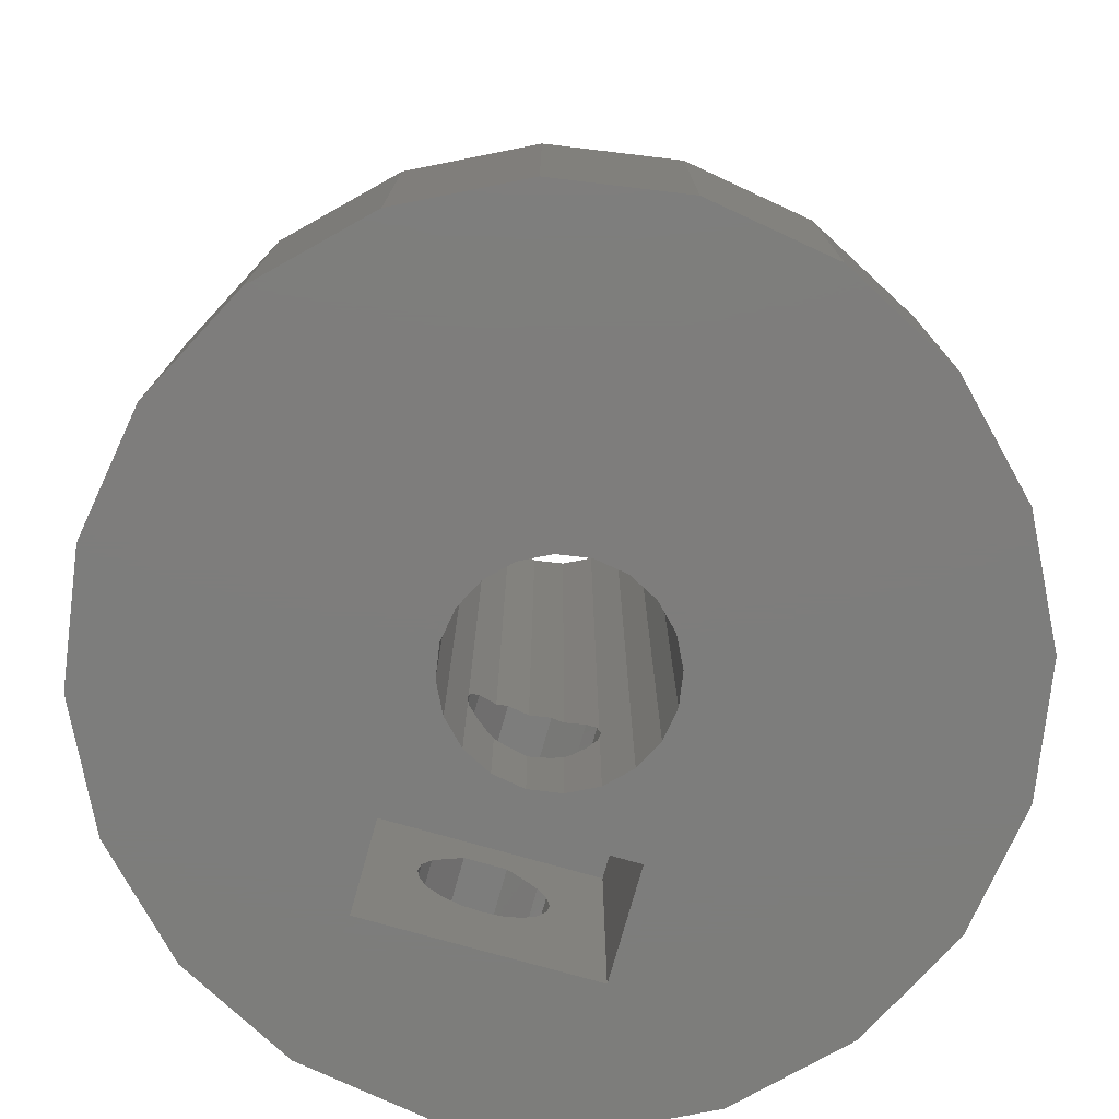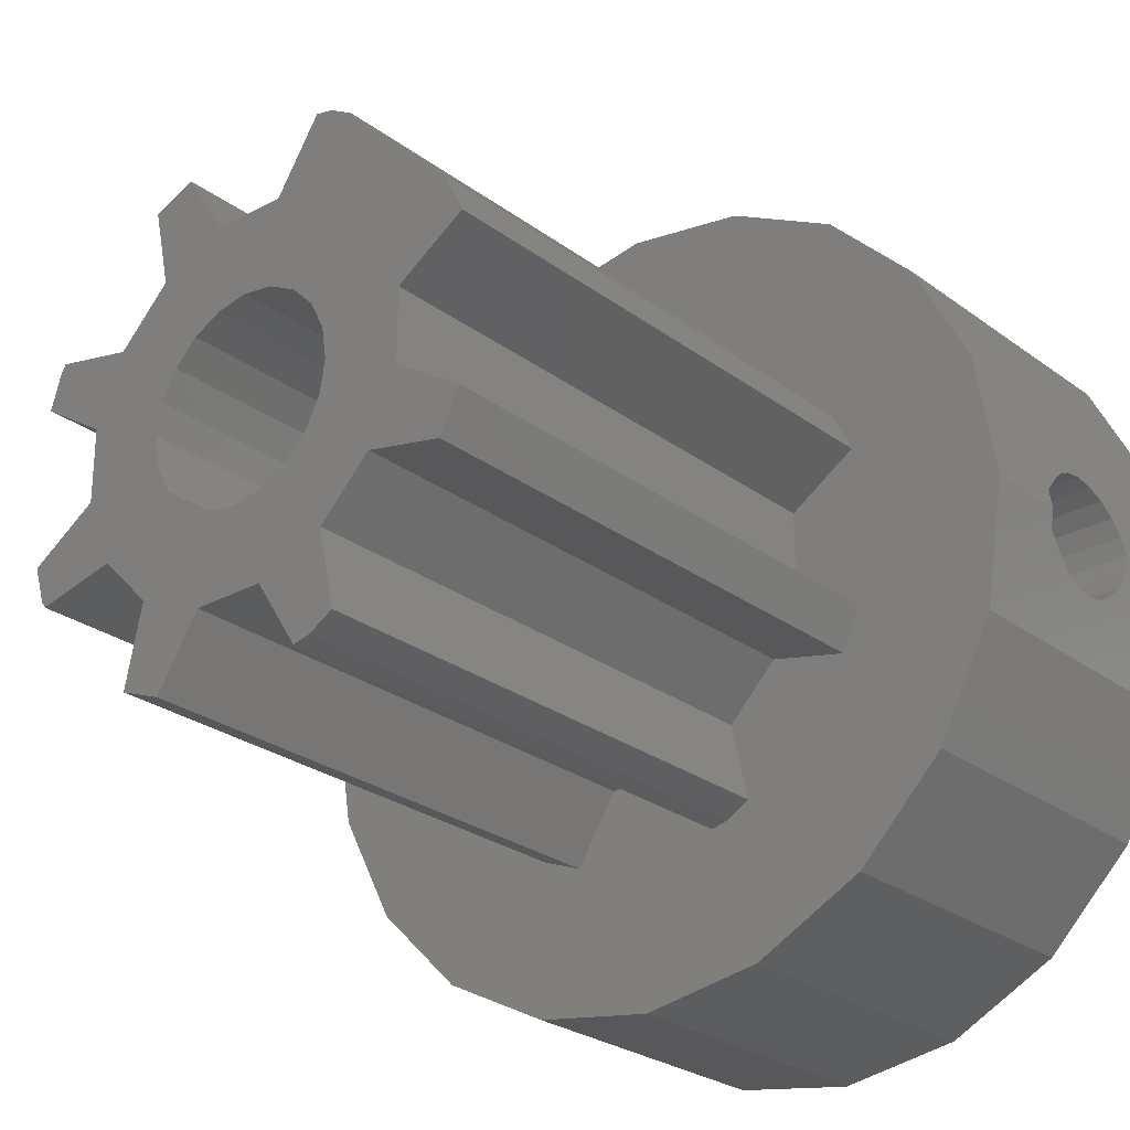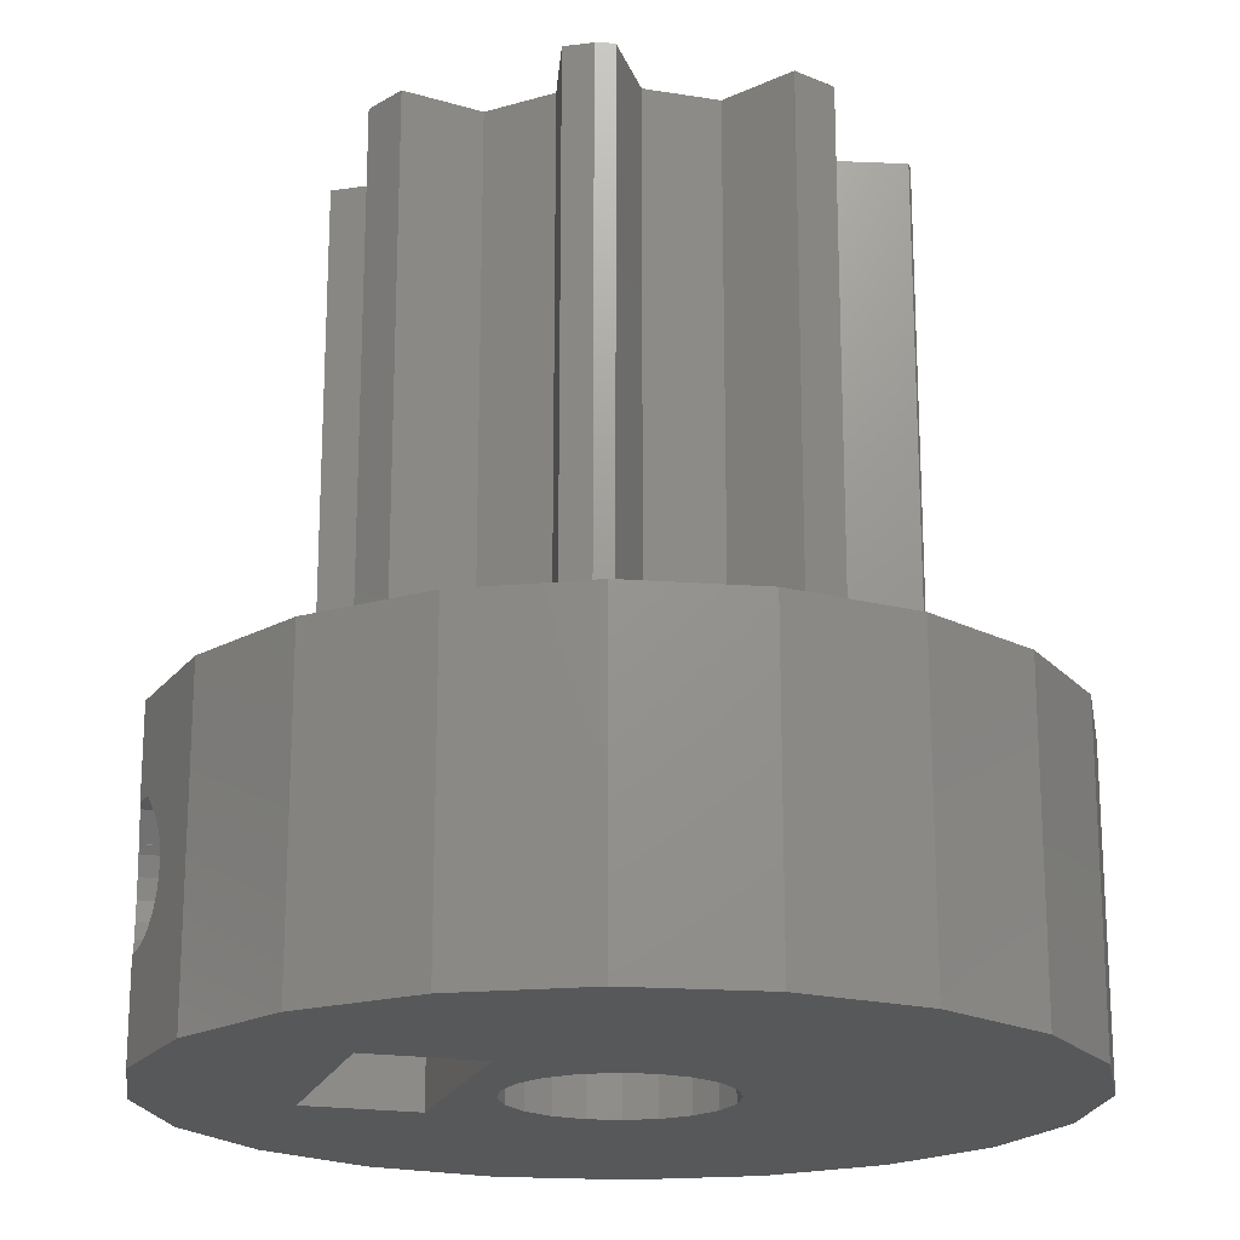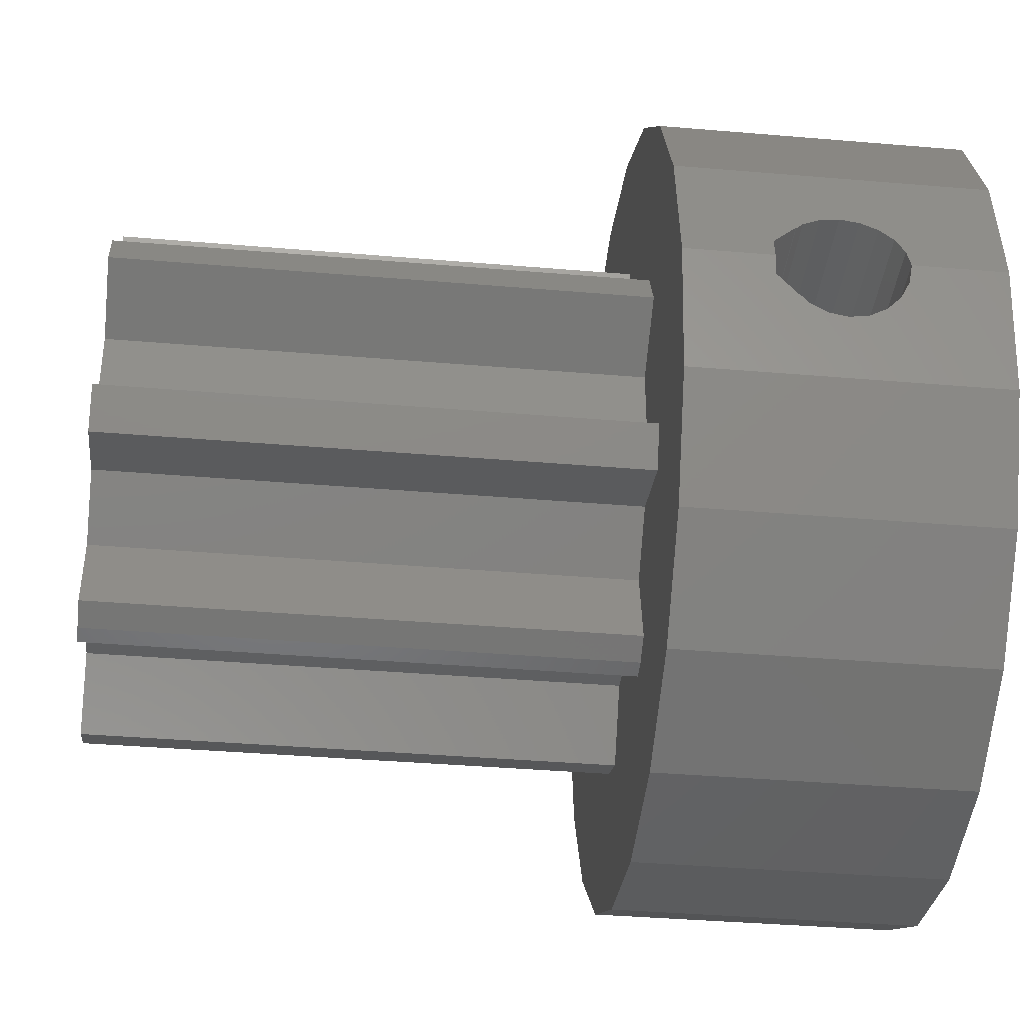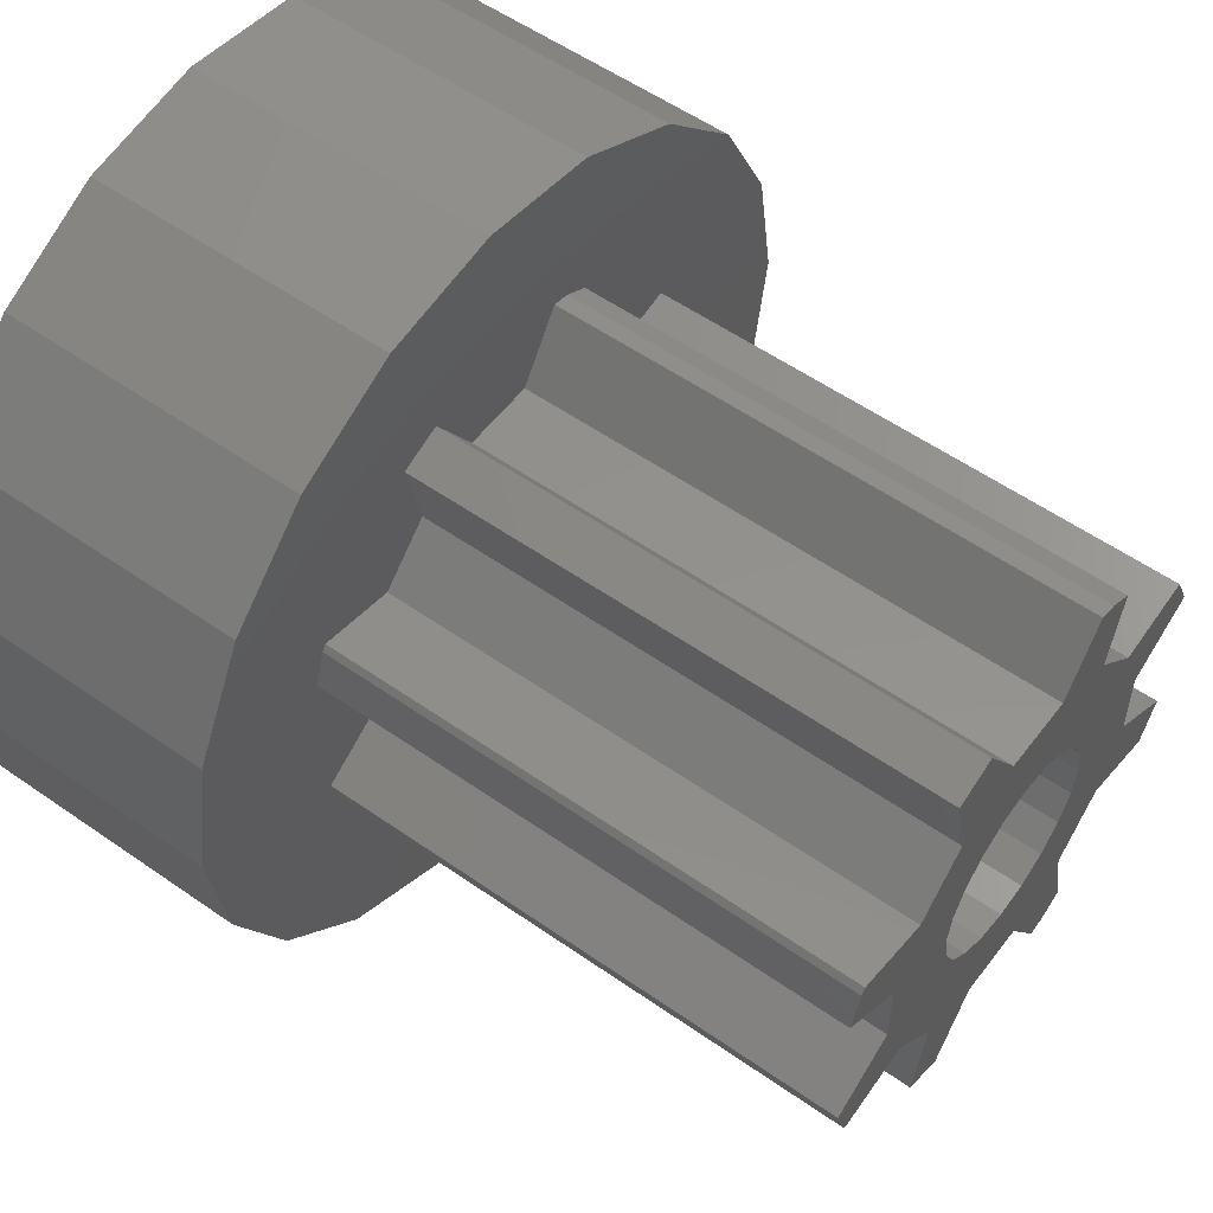
<metadata>
{"format":"stl","ext":"stl","renderer":"f3d","projection":"perspective","resolution":1024,"background":"white","views":[{"elev":-76.9,"azim":-105.8,"up":"+Z"},{"elev":-26.2,"azim":40.8,"up":"+Y"},{"elev":-19.5,"azim":163.2,"up":"+Z"},{"elev":-37.9,"azim":83.8,"up":"+Y"},{"elev":55.2,"azim":-53.5,"up":"+Y"}]}
</metadata>
<code>
# stl→obj: 256 verts, 520 faces
v -10 0 -7.5
v -9.511 3.09 -7.5
v -9.511 -3.09 -7.5
v -8.09 5.878 -7.5
v -5.878 8.09 -7.5
v -3.09 9.511 -7.5
v 0 10 -7.5
v 3.09 9.511 -7.5
v 5.878 8.09 -7.5
v 0.7725 2.378 -7.5
v 8.09 5.878 -7.5
v 6.1 2.75 -7.5
v 9.511 3.09 -7.5
v 9.511 -3.09 -7.5
v 8.09 -5.878 -7.5
v 5.878 -8.09 -7.5
v 3.09 -9.511 -7.5
v 0 -10 -7.5
v -3.09 -9.511 -7.5
v -5.878 -8.09 -7.5
v -8.09 -5.878 -7.5
v -2.023 -1.469 -7.5
v -2.378 -0.7725 -7.5
v -2.5 0 -7.5
v 6.1 -2.75 -7.5
v -1.469 -2.023 -7.5
v -0.7725 -2.378 -7.5
v 0 -2.5 -7.5
v 10 0 -7.5
v 3.4 -2.75 -7.5
v 0.7725 -2.378 -7.5
v 1.469 2.023 -7.5
v 1.469 -2.023 -7.5
v 2.023 -1.469 -7.5
v 0 2.5 -7.5
v -0.7725 2.378 -7.5
v -1.469 2.023 -7.5
v -2.378 0.7725 -7.5
v -2.023 1.469 -7.5
v 3.4 2.75 -7.5
v 2.023 1.469 -7.5
v 2.378 -0.7725 -7.5
v 2.5 0 -7.5
v 2.378 0.7725 -7.5
v -10 0 0
v -9.511 3.09 0
v -9.511 -3.09 0
v -8.09 -5.878 0
v -5.878 -8.09 0
v -3.09 -9.511 0
v 0 -10 0
v 3.09 -9.511 0
v 5.878 -8.09 0
v 8.09 -5.878 0
v 9.511 -3.09 0
v 9.808 -1.214 -4.632
v 9.774 -1.427 -4.214
v 9.762 -1.5 -3.75
v 10 0 -5.25
v 9.927 -0.4635 -5.177
v 9.832 -1.061 -2.689
v 9.921 -0.5007 -2.129
v 9.86 -0.8817 -4.964
v 9.774 -1.427 -3.286
v 9.808 -1.214 -2.868
v 9.834 -1.048 -2.702
v 10 0 -2.129
v 10 0 0
v 9.774 1.427 -4.214
v 9.511 3.09 0
v 9.921 0.5007 -2.129
v 9.832 1.061 -2.689
v 9.808 1.214 -2.868
v 9.774 1.427 -3.286
v 9.762 1.5 -3.75
v 9.808 1.214 -4.632
v 9.86 0.8817 -4.964
v 9.927 0.4635 -5.177
v 9.834 1.048 -2.702
v 8.09 5.878 0
v 5.878 8.09 0
v 3.09 9.511 0
v 0 10 0
v -3.09 9.511 0
v -5.878 8.09 0
v -8.09 5.878 0
v -2.378 0.7725 13
v -2.5 0 13
v -2.378 -0.7725 13
v -2.023 1.469 13
v -1.469 2.023 13
v -0.7725 2.378 13
v 0 2.5 13
v 0.7725 2.378 13
v 1.469 2.023 13
v 2.023 1.469 -3.943
v 1.992 1.5 -3.75
v 2.023 1.469 -3.557
v 2.023 1.469 13
v 2.378 0.7725 -5.019
v 2.322 0.8817 -4.964
v 2.153 1.214 -4.632
v 2.044 1.427 -4.214
v 2.5 0 -5.25
v 2.427 0.4635 -5.177
v 2.427 -0.4635 -5.177
v 2.378 -0.7725 -5.019
v 2.153 -1.214 -4.632
v 2.322 -0.8817 -4.964
v 2.044 -1.427 -4.214
v 2.023 -1.469 -3.943
v 2.023 -1.469 13
v 2.023 -1.469 -3.557
v 1.469 -2.023 13
v 1.992 -1.5 -3.75
v 0.7725 -2.378 13
v 0 -2.5 13
v -0.7725 -2.378 13
v -1.469 -2.023 13
v -2.023 -1.469 13
v 3.4 -0.5007 -2.129
v 3.4 2.75 -1
v 3.4 -2.75 -1
v 3.4 -1.5 -3.75
v 3.4 -1.427 -3.286
v 3.4 -1.214 -2.868
v 3.4 1.427 -4.214
v 3.4 1.214 -4.632
v 3.4 -1.048 -2.702
v 3.4 -1.061 -2.689
v 3.4 1.048 -2.702
v 3.4 1.214 -2.868
v 3.4 1.061 -2.689
v 3.4 0.5007 -2.129
v 3.4 0.8817 -4.964
v 3.4 0.4635 -5.177
v 3.4 1.427 -3.286
v 3.4 1.5 -3.75
v 3.4 0 -5.25
v 3.4 -0.4635 -5.177
v 3.4 -0.8817 -4.964
v 3.4 -1.214 -4.632
v 3.4 -1.427 -4.214
v 6.1 2.75 -1
v 6.1 1.5 -3.75
v 6.1 1.427 -4.214
v 6.1 -0.8817 -4.964
v 6.1 0.8817 -4.964
v 6.1 0.4635 -5.177
v 6.1 -2.75 -1
v 6.1 -1.427 -4.214
v 6.1 -1.427 -3.286
v 6.1 -1.214 -2.868
v 6.1 -1.214 -4.632
v 6.1 -0.4635 -5.177
v 6.1 0 -5.25
v 6.1 1.214 -4.632
v 6.1 1.427 -3.286
v 6.1 0.5007 -2.129
v 6.1 1.061 -2.689
v 6.1 -1.061 -2.689
v 6.1 -1.048 -2.702
v 6.1 1.214 -2.868
v 6.1 1.048 -2.702
v 6.1 -0.5007 -2.129
v 6.1 -1.5 -3.75
v -5.856 -2.82 0
v -4.5 -0.884 0
v -4.5 0.884 0
v 2.97 -5.707 0
v 2.375 -6.051 0
v 4.5 0.884 0
v 4.5 -0.884 0
v 2.557 3.807 0
v 3.807 2.557 0
v 5.704 2.969 0
v -5.748 -2.979 0
v -6.13 -1.932 0
v -2.976 -5.737 0
v -6.13 1.932 0
v -5.856 2.82 0
v 3.807 -2.557 0
v 2.557 -3.807 0
v -2.557 3.807 0
v -2.976 5.737 0
v -5.748 2.979 0
v 1.944 6.149 0
v 2.375 6.051 0
v 6.186 -1.968 0
v 5.704 -2.969 0
v 6.186 1.968 0
v -3.807 -2.557 0
v 0.884 4.5 0
v 0 4.5 0
v -1.94 6.143 0
v -0.884 4.5 0
v 2.97 5.707 0
v -0.884 -4.5 0
v -1.94 -6.143 0
v -3.807 2.557 0
v 1.944 -6.149 0
v 0.884 -4.5 0
v -2.557 -3.807 0
v -4.5 -0.884 13
v -6.13 -1.932 13
v -5.856 -2.82 13
v -3.807 -2.557 13
v -5.748 -2.979 13
v 0.884 4.5 13
v 0 4.5 13
v -4.5 0.884 13
v -2.557 -3.807 13
v -0.884 -4.5 13
v -1.94 -6.143 13
v -2.976 -5.737 13
v 0.884 -4.5 13
v 2.97 -5.707 13
v 2.375 -6.051 13
v 1.944 -6.149 13
v 2.557 -3.807 13
v 6.186 -1.968 13
v 3.807 -2.557 13
v 5.704 -2.969 13
v 2.378 0.7725 13
v 6.186 1.968 13
v 5.704 2.969 13
v 3.807 2.557 13
v 2.375 6.051 13
v 2.97 5.707 13
v -6.13 1.932 13
v -3.807 2.557 13
v -5.748 2.979 13
v -1.94 6.143 13
v -2.557 3.807 13
v -0.884 4.5 13
v -5.856 2.82 13
v 2.5 0 13
v 4.5 0.884 13
v 1.944 6.149 13
v -2.976 5.737 13
v 2.557 3.807 13
v 4.5 -0.884 13
v 2.378 -0.7725 13
v 2.153 1.214 -2.868
v 2.231 1.061 -2.689
v 2.237 1.048 -2.702
v 2.378 0.7725 -2.401
v 2.044 1.427 -3.286
v 2.044 -1.427 -3.286
v 2.378 -0.7725 -2.401
v 2.231 -1.061 -2.689
v 2.237 -1.048 -2.702
v 2.153 -1.214 -2.868
v 2.421 0.5007 -2.129
v 2.421 -0.5007 -2.129
v 2.5 0 -2.129
f 1 2 3
f 3 2 4
f 3 4 5
f 3 5 6
f 3 6 7
f 3 7 8
f 3 8 9
f 10 9 11
f 12 11 13
f 3 14 15
f 3 15 16
f 3 16 17
f 3 17 18
f 3 18 19
f 3 19 20
f 3 20 21
f 22 3 23
f 3 24 23
f 12 14 25
f 3 26 27
f 3 27 28
f 12 29 14
f 26 3 22
f 30 28 31
f 10 11 32
f 30 33 34
f 35 9 10
f 36 9 35
f 37 9 36
f 3 9 37
f 38 3 39
f 40 11 12
f 32 11 40
f 32 40 41
f 3 28 30
f 3 30 14
f 30 31 33
f 24 3 38
f 39 3 37
f 30 34 42
f 30 42 43
f 30 43 44
f 44 41 40
f 30 44 40
f 12 13 29
f 25 14 30
f 1 45 2
f 2 45 46
f 1 3 45
f 45 3 47
f 3 21 47
f 47 21 48
f 48 21 20
f 49 48 20
f 49 20 19
f 50 49 19
f 50 19 18
f 51 50 18
f 51 18 17
f 52 51 17
f 52 17 16
f 53 52 16
f 53 16 15
f 54 53 15
f 54 15 14
f 55 54 14
f 56 14 29
f 57 58 55
f 59 60 29
f 61 62 55
f 60 63 29
f 57 14 56
f 58 64 55
f 55 14 57
f 64 65 55
f 61 55 65
f 66 61 65
f 67 55 62
f 68 55 67
f 63 56 29
f 69 13 70
f 68 67 70
f 67 71 70
f 71 72 70
f 72 73 70
f 73 74 70
f 74 75 70
f 29 13 69
f 76 77 29
f 29 69 76
f 78 59 29
f 79 73 72
f 75 69 70
f 77 78 29
f 13 11 80
f 70 13 80
f 9 81 11
f 11 81 80
f 8 82 9
f 9 82 81
f 7 83 8
f 8 83 82
f 6 84 7
f 7 84 83
f 5 85 6
f 6 85 84
f 4 86 5
f 5 86 85
f 2 46 4
f 4 46 86
f 38 87 88
f 24 38 88
f 88 89 23
f 24 88 23
f 39 90 87
f 38 39 87
f 37 91 90
f 39 37 90
f 36 92 91
f 37 36 91
f 35 93 92
f 36 35 92
f 10 94 93
f 35 10 93
f 32 95 94
f 10 32 94
f 41 96 97
f 95 41 97
f 98 99 97
f 99 95 97
f 95 32 41
f 100 101 44
f 44 101 102
f 102 103 44
f 103 96 41
f 103 41 44
f 104 105 43
f 43 105 100
f 43 100 44
f 106 104 43
f 106 43 107
f 43 42 107
f 42 108 109
f 42 109 107
f 110 108 42
f 110 42 34
f 110 34 111
f 112 113 114
f 114 113 115
f 115 111 34
f 115 34 114
f 114 34 33
f 114 33 116
f 116 33 31
f 116 31 117
f 117 31 28
f 117 28 118
f 118 28 27
f 118 27 119
f 119 27 26
f 119 26 120
f 120 26 22
f 89 120 22
f 23 89 22
f 121 122 123
f 30 124 123
f 124 125 123
f 125 126 123
f 127 128 40
f 129 130 123
f 130 121 123
f 131 132 133
f 133 122 134
f 132 122 133
f 135 136 40
f 137 122 132
f 138 127 40
f 40 122 137
f 137 138 40
f 136 139 40
f 40 128 135
f 30 40 139
f 30 139 140
f 30 140 141
f 30 141 142
f 30 143 124
f 30 142 143
f 126 129 123
f 121 134 122
f 12 144 122
f 40 12 122
f 145 144 146
f 147 12 25
f 148 12 149
f 150 151 25
f 152 150 153
f 151 154 25
f 155 12 147
f 154 147 25
f 149 12 156
f 157 12 148
f 146 12 157
f 144 12 146
f 158 144 145
f 159 144 160
f 153 161 162
f 144 158 163
f 160 163 164
f 144 163 160
f 165 150 159
f 144 159 150
f 161 150 165
f 153 150 161
f 150 152 166
f 150 166 151
f 156 12 155
f 150 25 123
f 123 25 30
f 46 45 47
f 49 46 48
f 48 46 47
f 50 46 49
f 167 46 50
f 168 169 46
f 170 171 53
f 172 173 68
f 174 175 176
f 83 46 82
f 84 46 83
f 85 46 84
f 86 46 85
f 177 167 50
f 178 46 167
f 179 177 51
f 180 181 46
f 180 46 169
f 182 183 54
f 184 185 46
f 186 46 181
f 186 184 46
f 187 188 81
f 189 190 55
f 191 172 68
f 192 177 179
f 193 187 194
f 174 176 70
f 82 46 185
f 82 195 81
f 82 185 195
f 195 196 187
f 194 187 196
f 195 187 81
f 81 188 80
f 188 197 80
f 197 174 80
f 80 174 70
f 198 199 52
f 176 191 70
f 70 191 68
f 68 173 55
f 173 189 55
f 200 184 186
f 55 190 54
f 190 182 54
f 54 183 53
f 183 170 53
f 53 171 52
f 171 201 52
f 202 198 201
f 201 198 52
f 52 199 51
f 199 179 51
f 51 177 50
f 179 203 192
f 178 168 46
f 71 67 159
f 159 67 62
f 159 62 165
f 62 61 165
f 165 61 161
f 66 162 61
f 61 162 161
f 66 65 162
f 162 65 153
f 65 64 153
f 153 64 152
f 64 58 152
f 152 58 166
f 57 151 58
f 58 151 166
f 56 154 57
f 57 154 151
f 63 147 56
f 56 147 154
f 63 60 155
f 147 63 155
f 60 59 156
f 155 60 156
f 59 78 149
f 156 59 149
f 78 77 148
f 149 78 148
f 77 76 157
f 148 77 157
f 76 69 146
f 157 76 146
f 69 75 145
f 146 69 145
f 145 75 74
f 158 145 74
f 158 74 73
f 163 158 73
f 163 73 79
f 164 163 79
f 79 72 160
f 164 79 160
f 160 72 71
f 159 160 71
f 204 205 206
f 207 204 208
f 208 204 206
f 209 210 211
f 212 204 207
f 213 204 212
f 214 212 215
f 213 212 214
f 216 204 213
f 217 204 216
f 218 216 219
f 217 216 218
f 220 204 217
f 118 204 220
f 119 120 204
f 221 222 223
f 99 224 225
f 88 87 204
f 95 226 227
f 228 209 229
f 89 88 204
f 230 231 232
f 233 234 235
f 230 211 231
f 230 232 236
f 112 114 221
f 114 116 222
f 224 237 238
f 91 92 229
f 95 99 226
f 239 209 228
f 240 234 233
f 209 91 229
f 120 89 204
f 229 93 241
f 241 94 227
f 94 95 227
f 226 99 225
f 93 94 241
f 225 224 238
f 238 237 242
f 237 243 242
f 242 112 221
f 221 114 222
f 222 116 220
f 116 117 220
f 117 118 220
f 119 204 118
f 243 112 242
f 211 235 234
f 211 210 235
f 234 231 211
f 211 91 209
f 92 93 229
f 211 90 91
f 211 87 90
f 211 204 87
f 244 245 224
f 244 246 245
f 245 247 224
f 244 224 248
f 224 99 248
f 99 98 248
f 138 137 248
f 97 138 98
f 98 138 248
f 96 103 127
f 97 96 138
f 138 96 127
f 102 128 127
f 103 102 127
f 101 135 128
f 102 101 128
f 100 105 136
f 101 100 135
f 135 100 136
f 104 139 136
f 105 104 136
f 140 139 104
f 106 140 104
f 141 140 106
f 109 141 107
f 107 141 106
f 143 110 124
f 124 110 111
f 124 111 115
f 141 109 142
f 142 109 108
f 142 108 143
f 143 108 110
f 249 125 113
f 113 125 124
f 113 124 115
f 243 250 112
f 112 250 251
f 251 252 253
f 251 253 112
f 253 249 112
f 249 113 112
f 144 150 122
f 122 150 123
f 137 132 244
f 248 137 244
f 132 131 246
f 244 132 246
f 246 131 133
f 245 246 133
f 133 134 254
f 245 133 247
f 247 133 254
f 121 255 134
f 134 255 256
f 134 256 254
f 255 121 250
f 250 121 130
f 250 130 251
f 129 252 130
f 130 252 251
f 129 126 252
f 252 126 253
f 126 125 253
f 253 125 249
f 178 167 205
f 205 167 206
f 167 177 206
f 206 177 208
f 192 207 208
f 177 192 208
f 212 207 203
f 203 207 192
f 212 203 215
f 215 203 179
f 215 179 199
f 214 215 199
f 198 213 214
f 199 198 214
f 202 216 213
f 198 202 213
f 219 216 201
f 201 216 202
f 219 201 171
f 218 219 171
f 218 171 170
f 217 218 170
f 220 217 170
f 183 220 170
f 182 222 220
f 183 182 220
f 190 223 222
f 182 190 222
f 223 190 189
f 221 223 189
f 221 189 242
f 242 189 173
f 172 238 242
f 173 172 242
f 191 225 238
f 172 191 238
f 191 176 226
f 225 191 226
f 226 176 227
f 227 176 175
f 241 227 175
f 174 241 175
f 197 229 241
f 174 197 241
f 188 228 197
f 197 228 229
f 187 239 188
f 188 239 228
f 239 187 209
f 209 187 193
f 209 193 210
f 210 193 194
f 210 194 235
f 235 194 196
f 233 235 196
f 195 233 196
f 185 240 195
f 195 240 233
f 234 240 184
f 184 240 185
f 234 184 231
f 231 184 200
f 231 200 232
f 232 200 186
f 181 236 186
f 186 236 232
f 180 230 181
f 181 230 236
f 169 211 230
f 180 169 230
f 211 169 204
f 204 169 168
f 204 168 205
f 205 168 178
f 237 256 243
f 243 256 255
f 243 255 250
f 256 237 254
f 254 237 224
f 254 224 247

</code>
